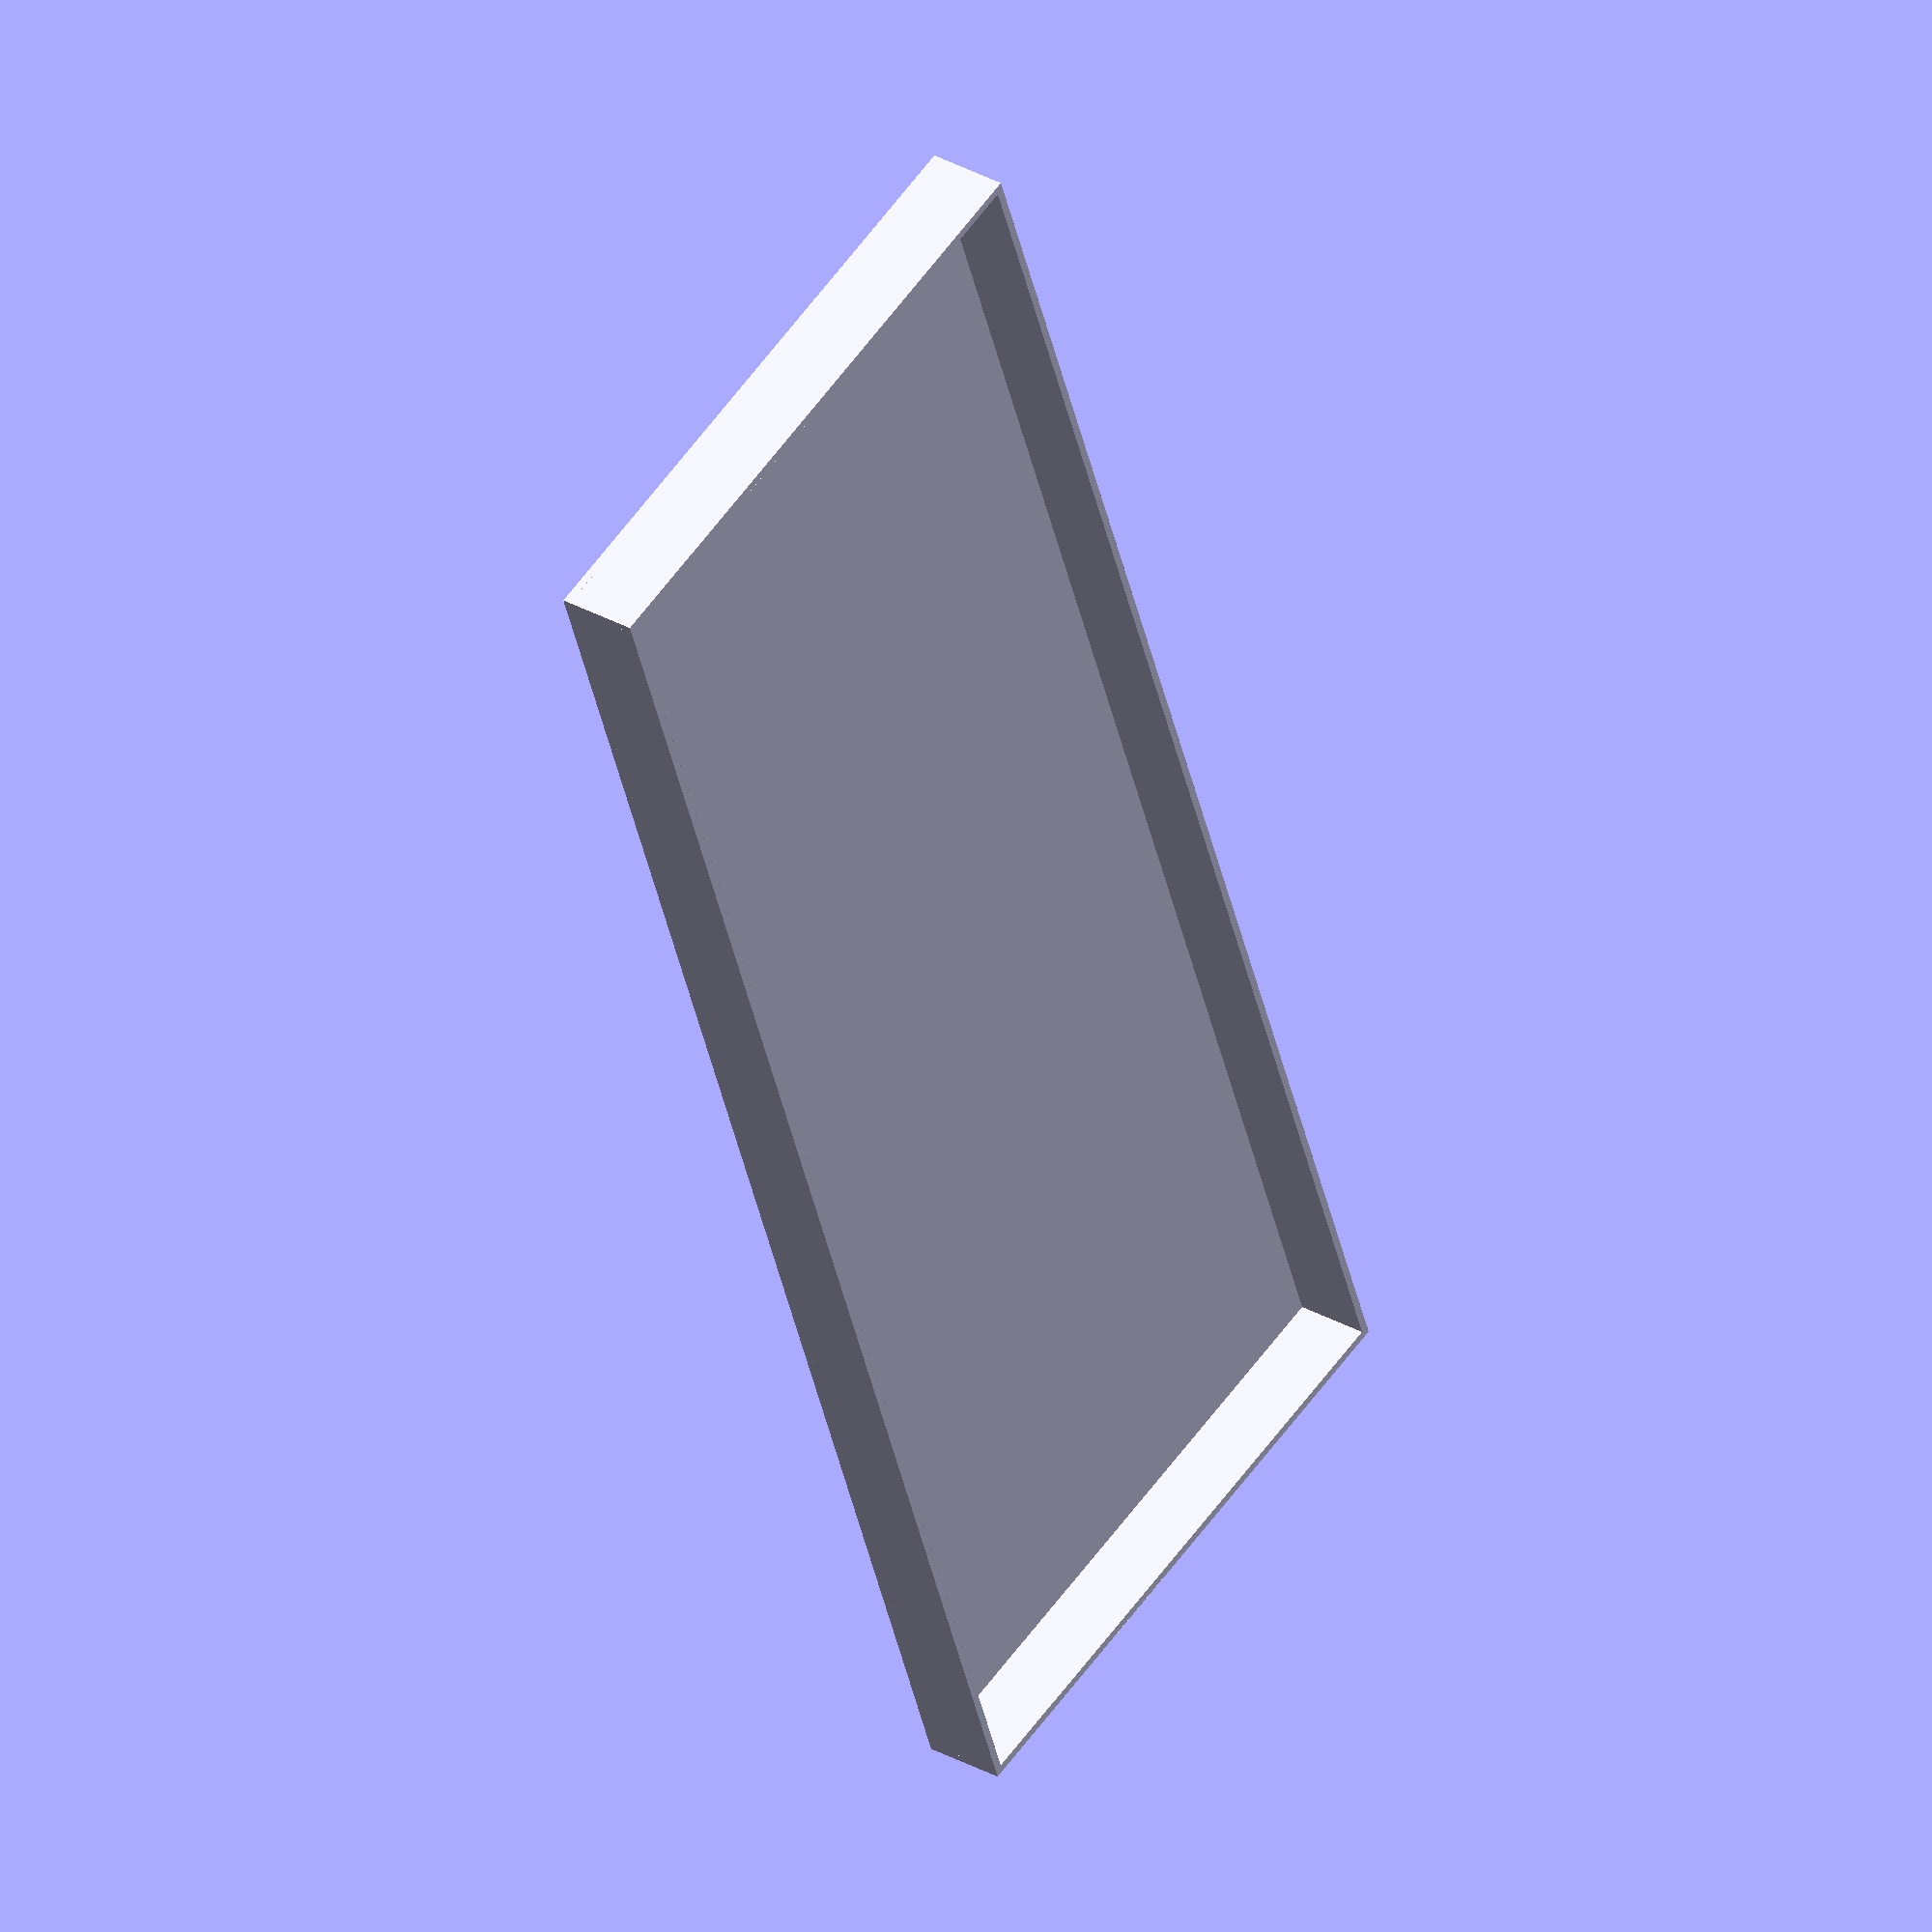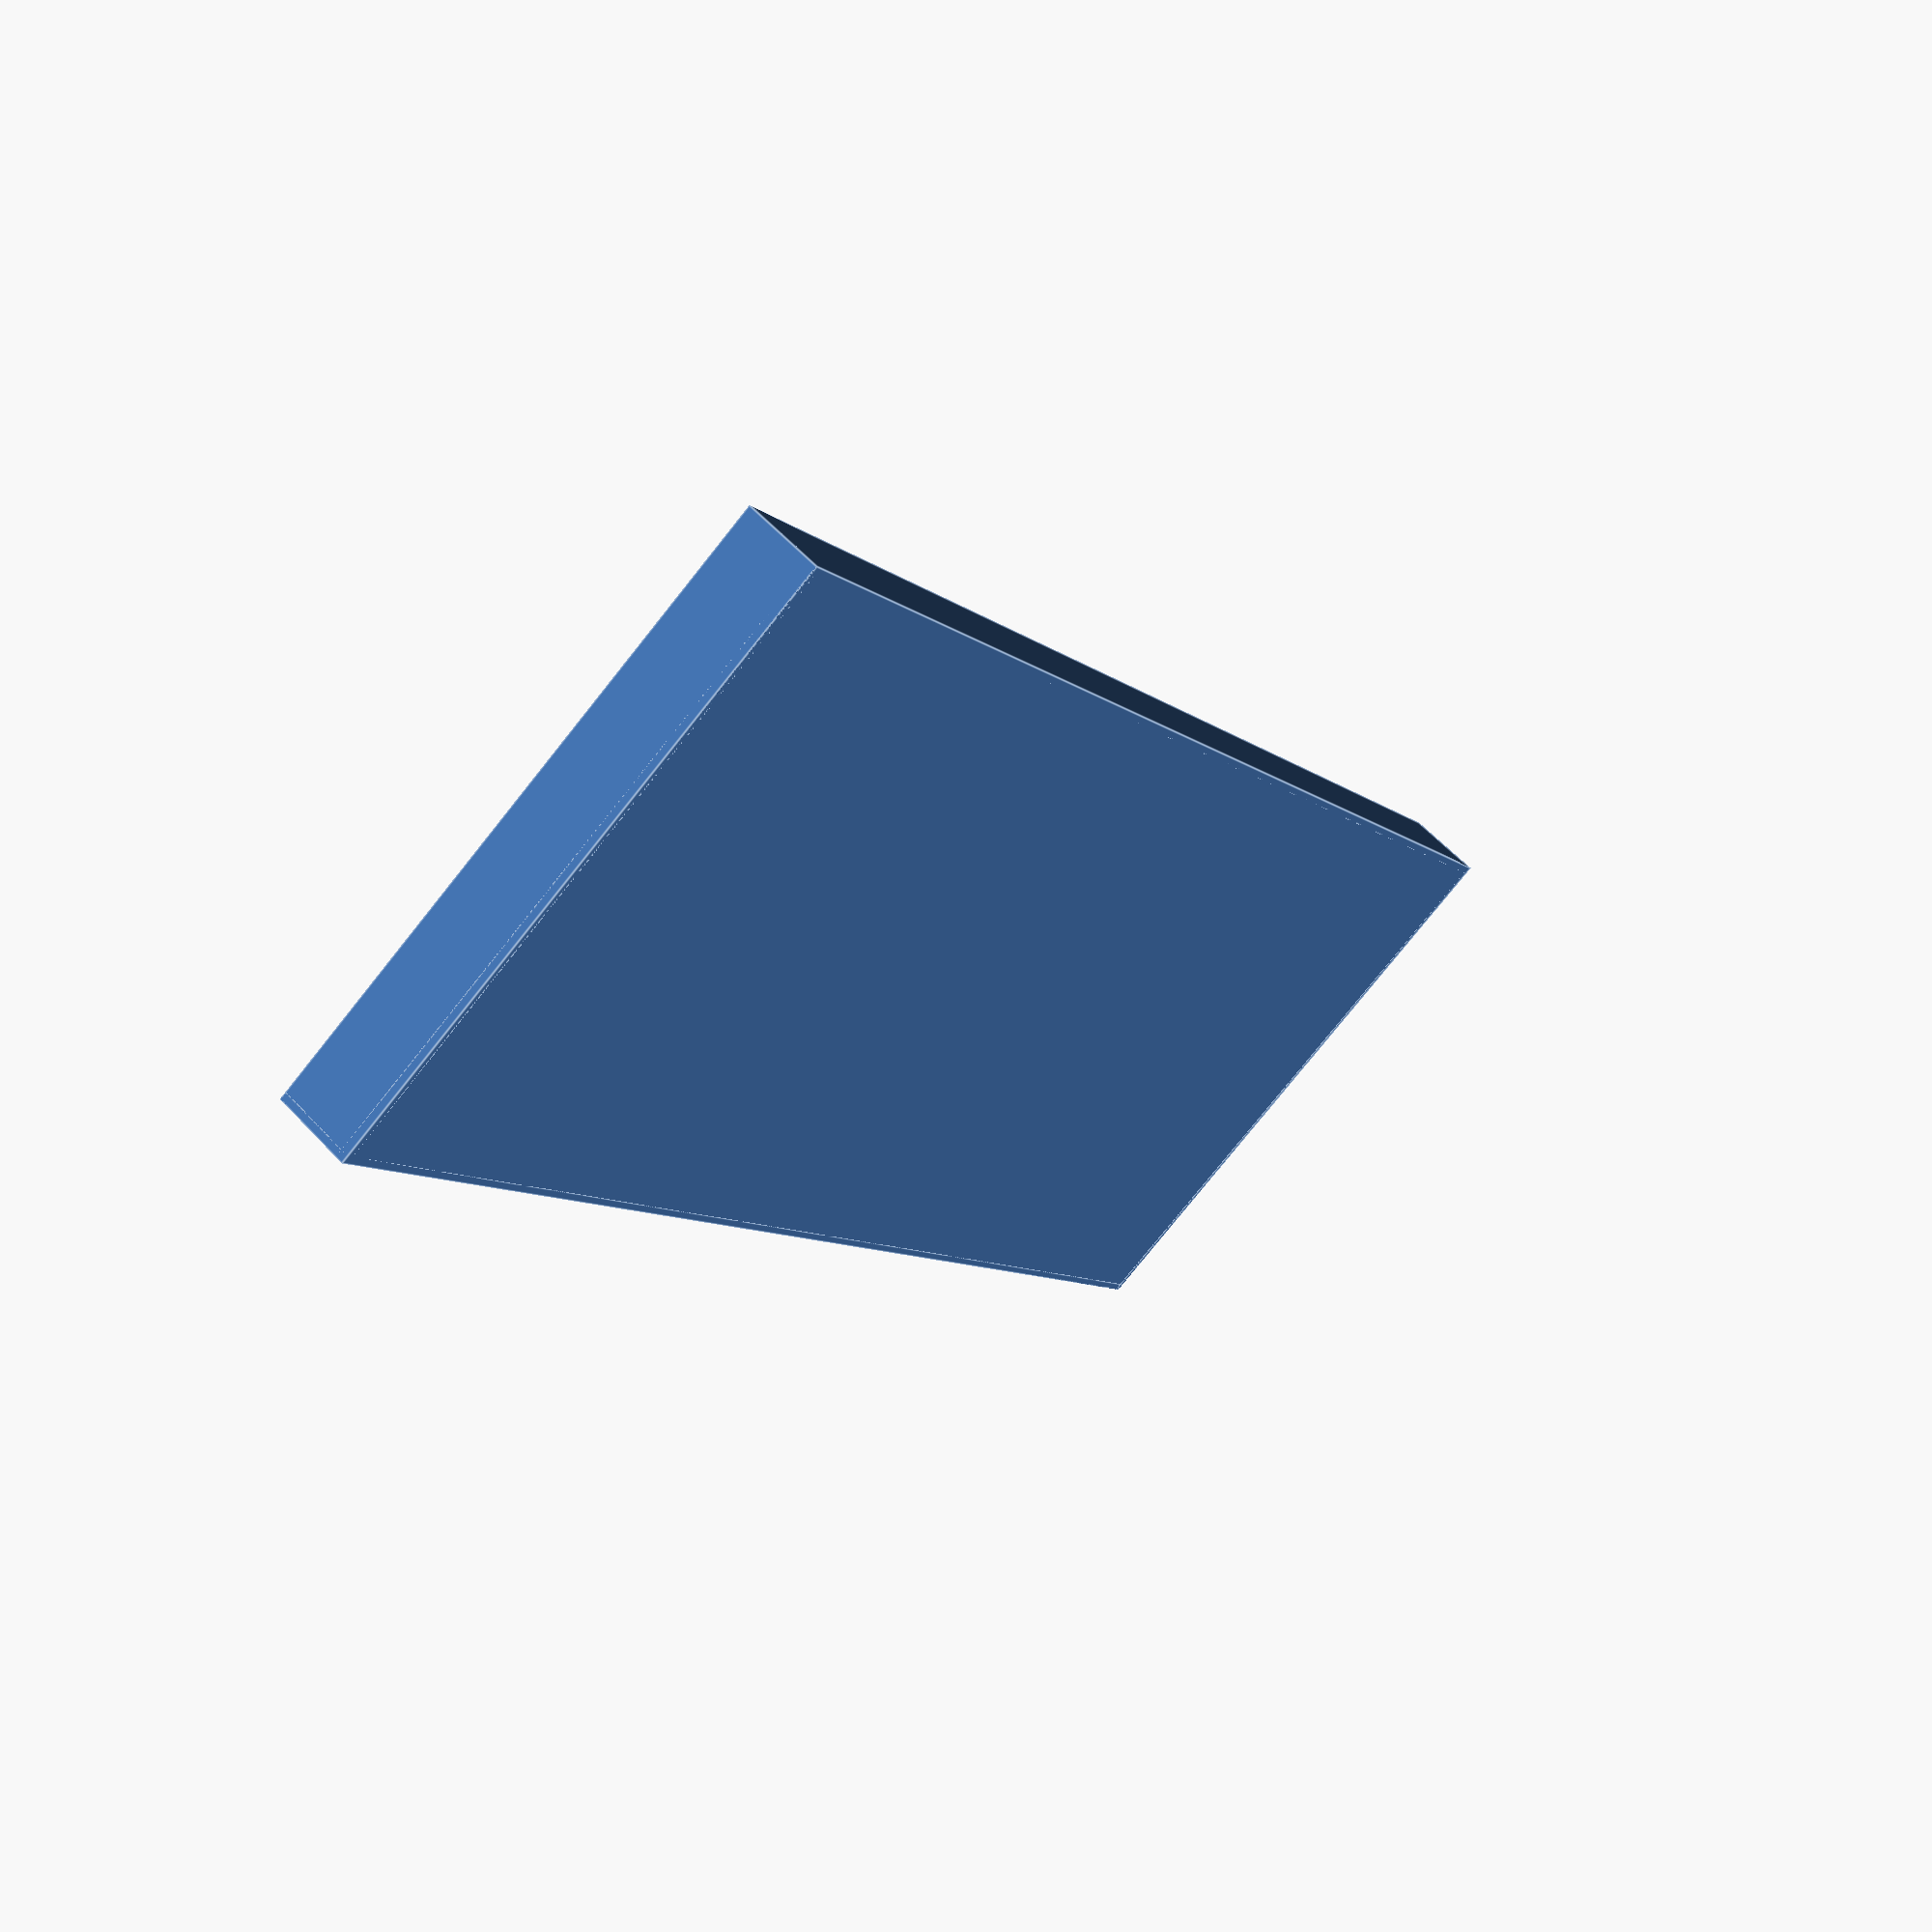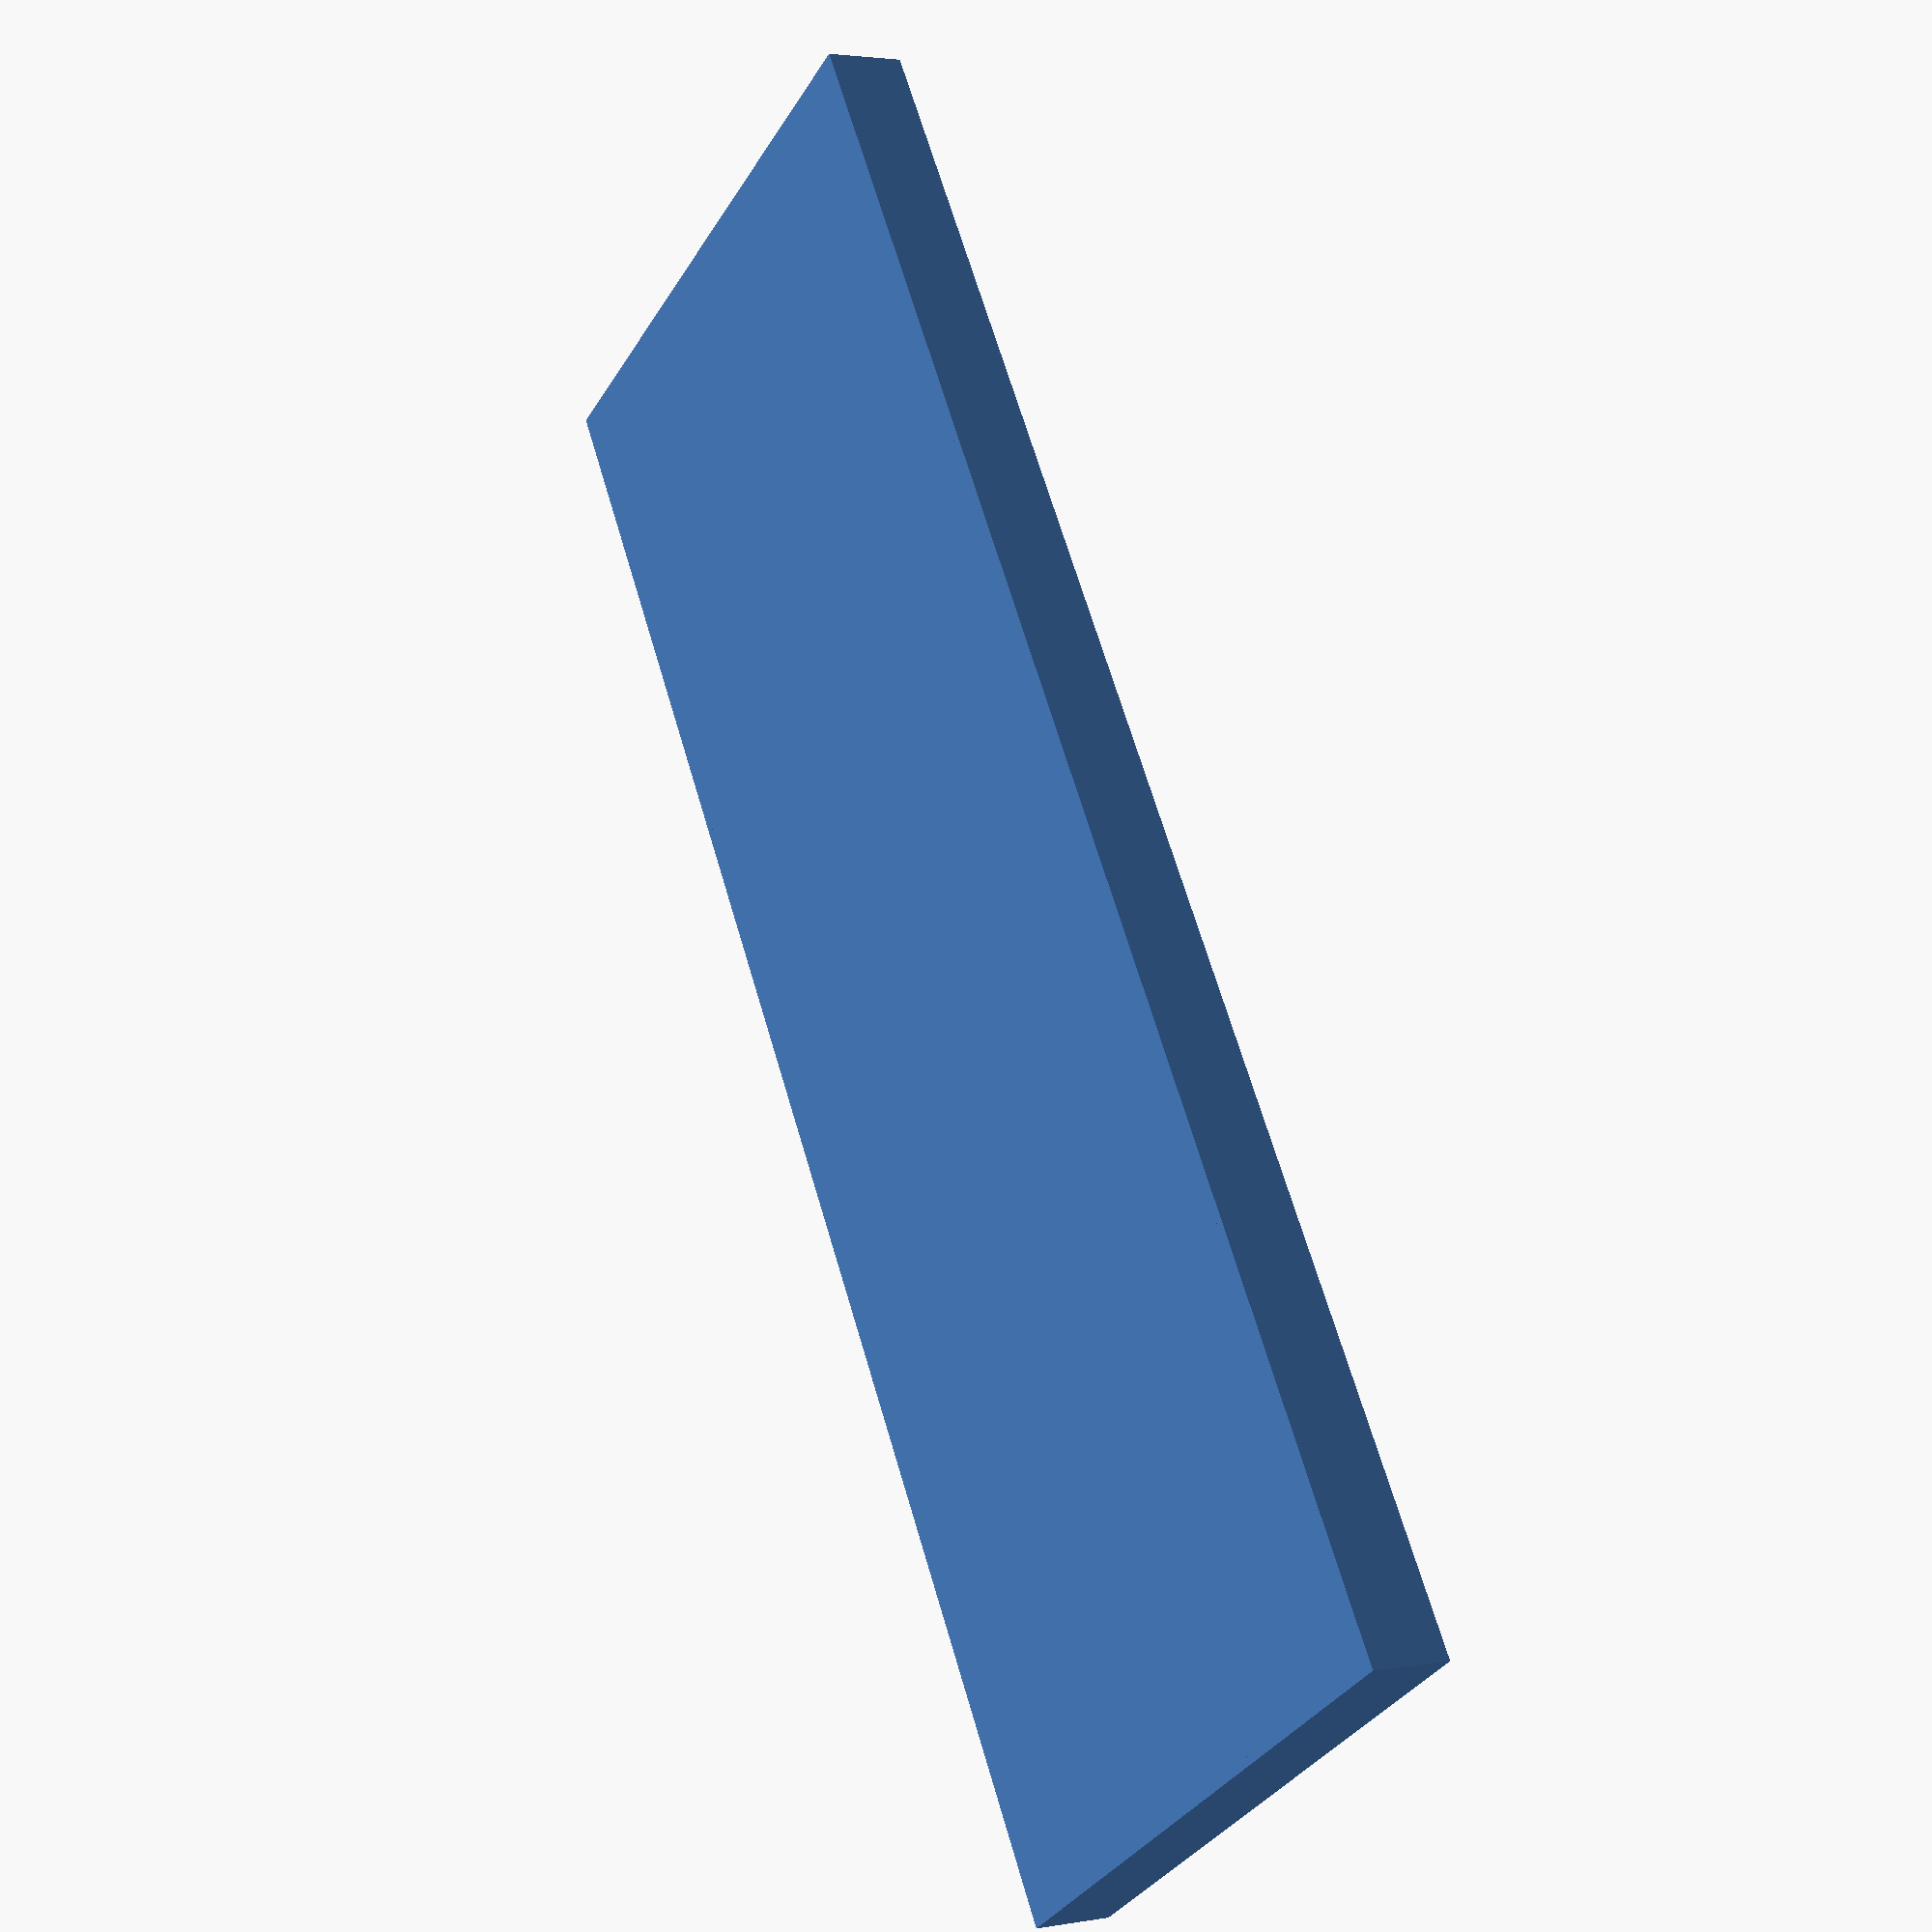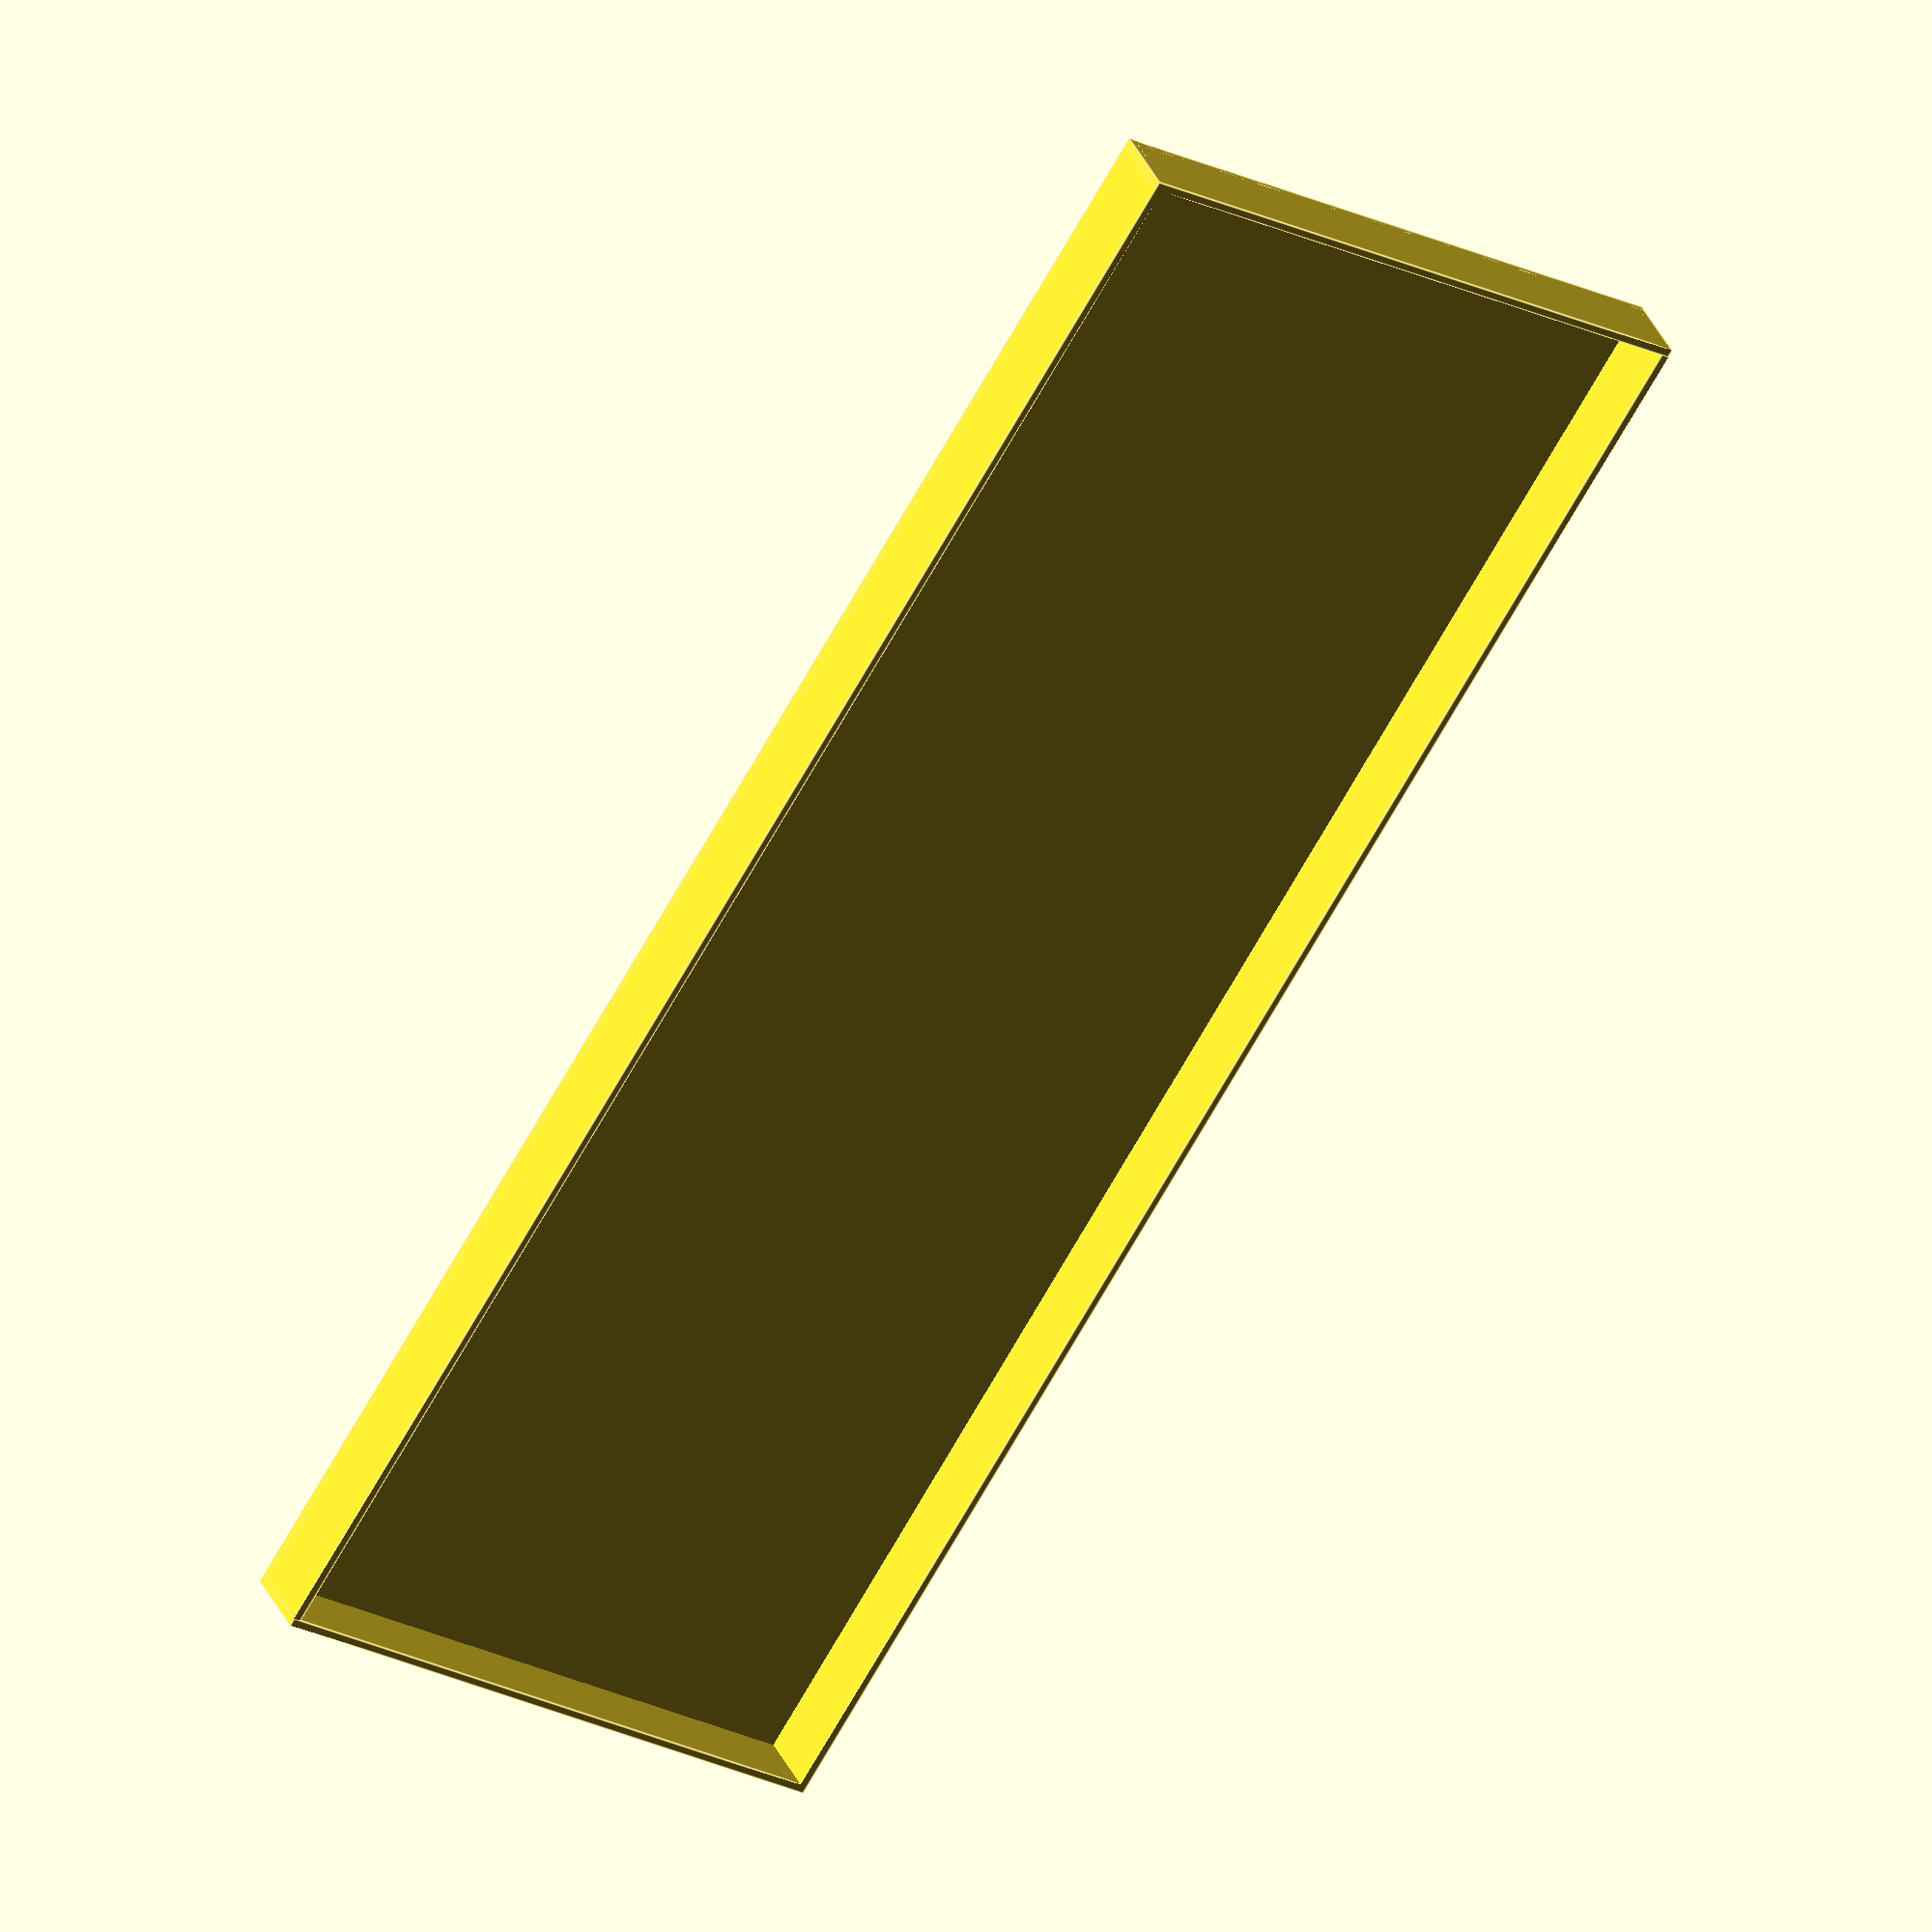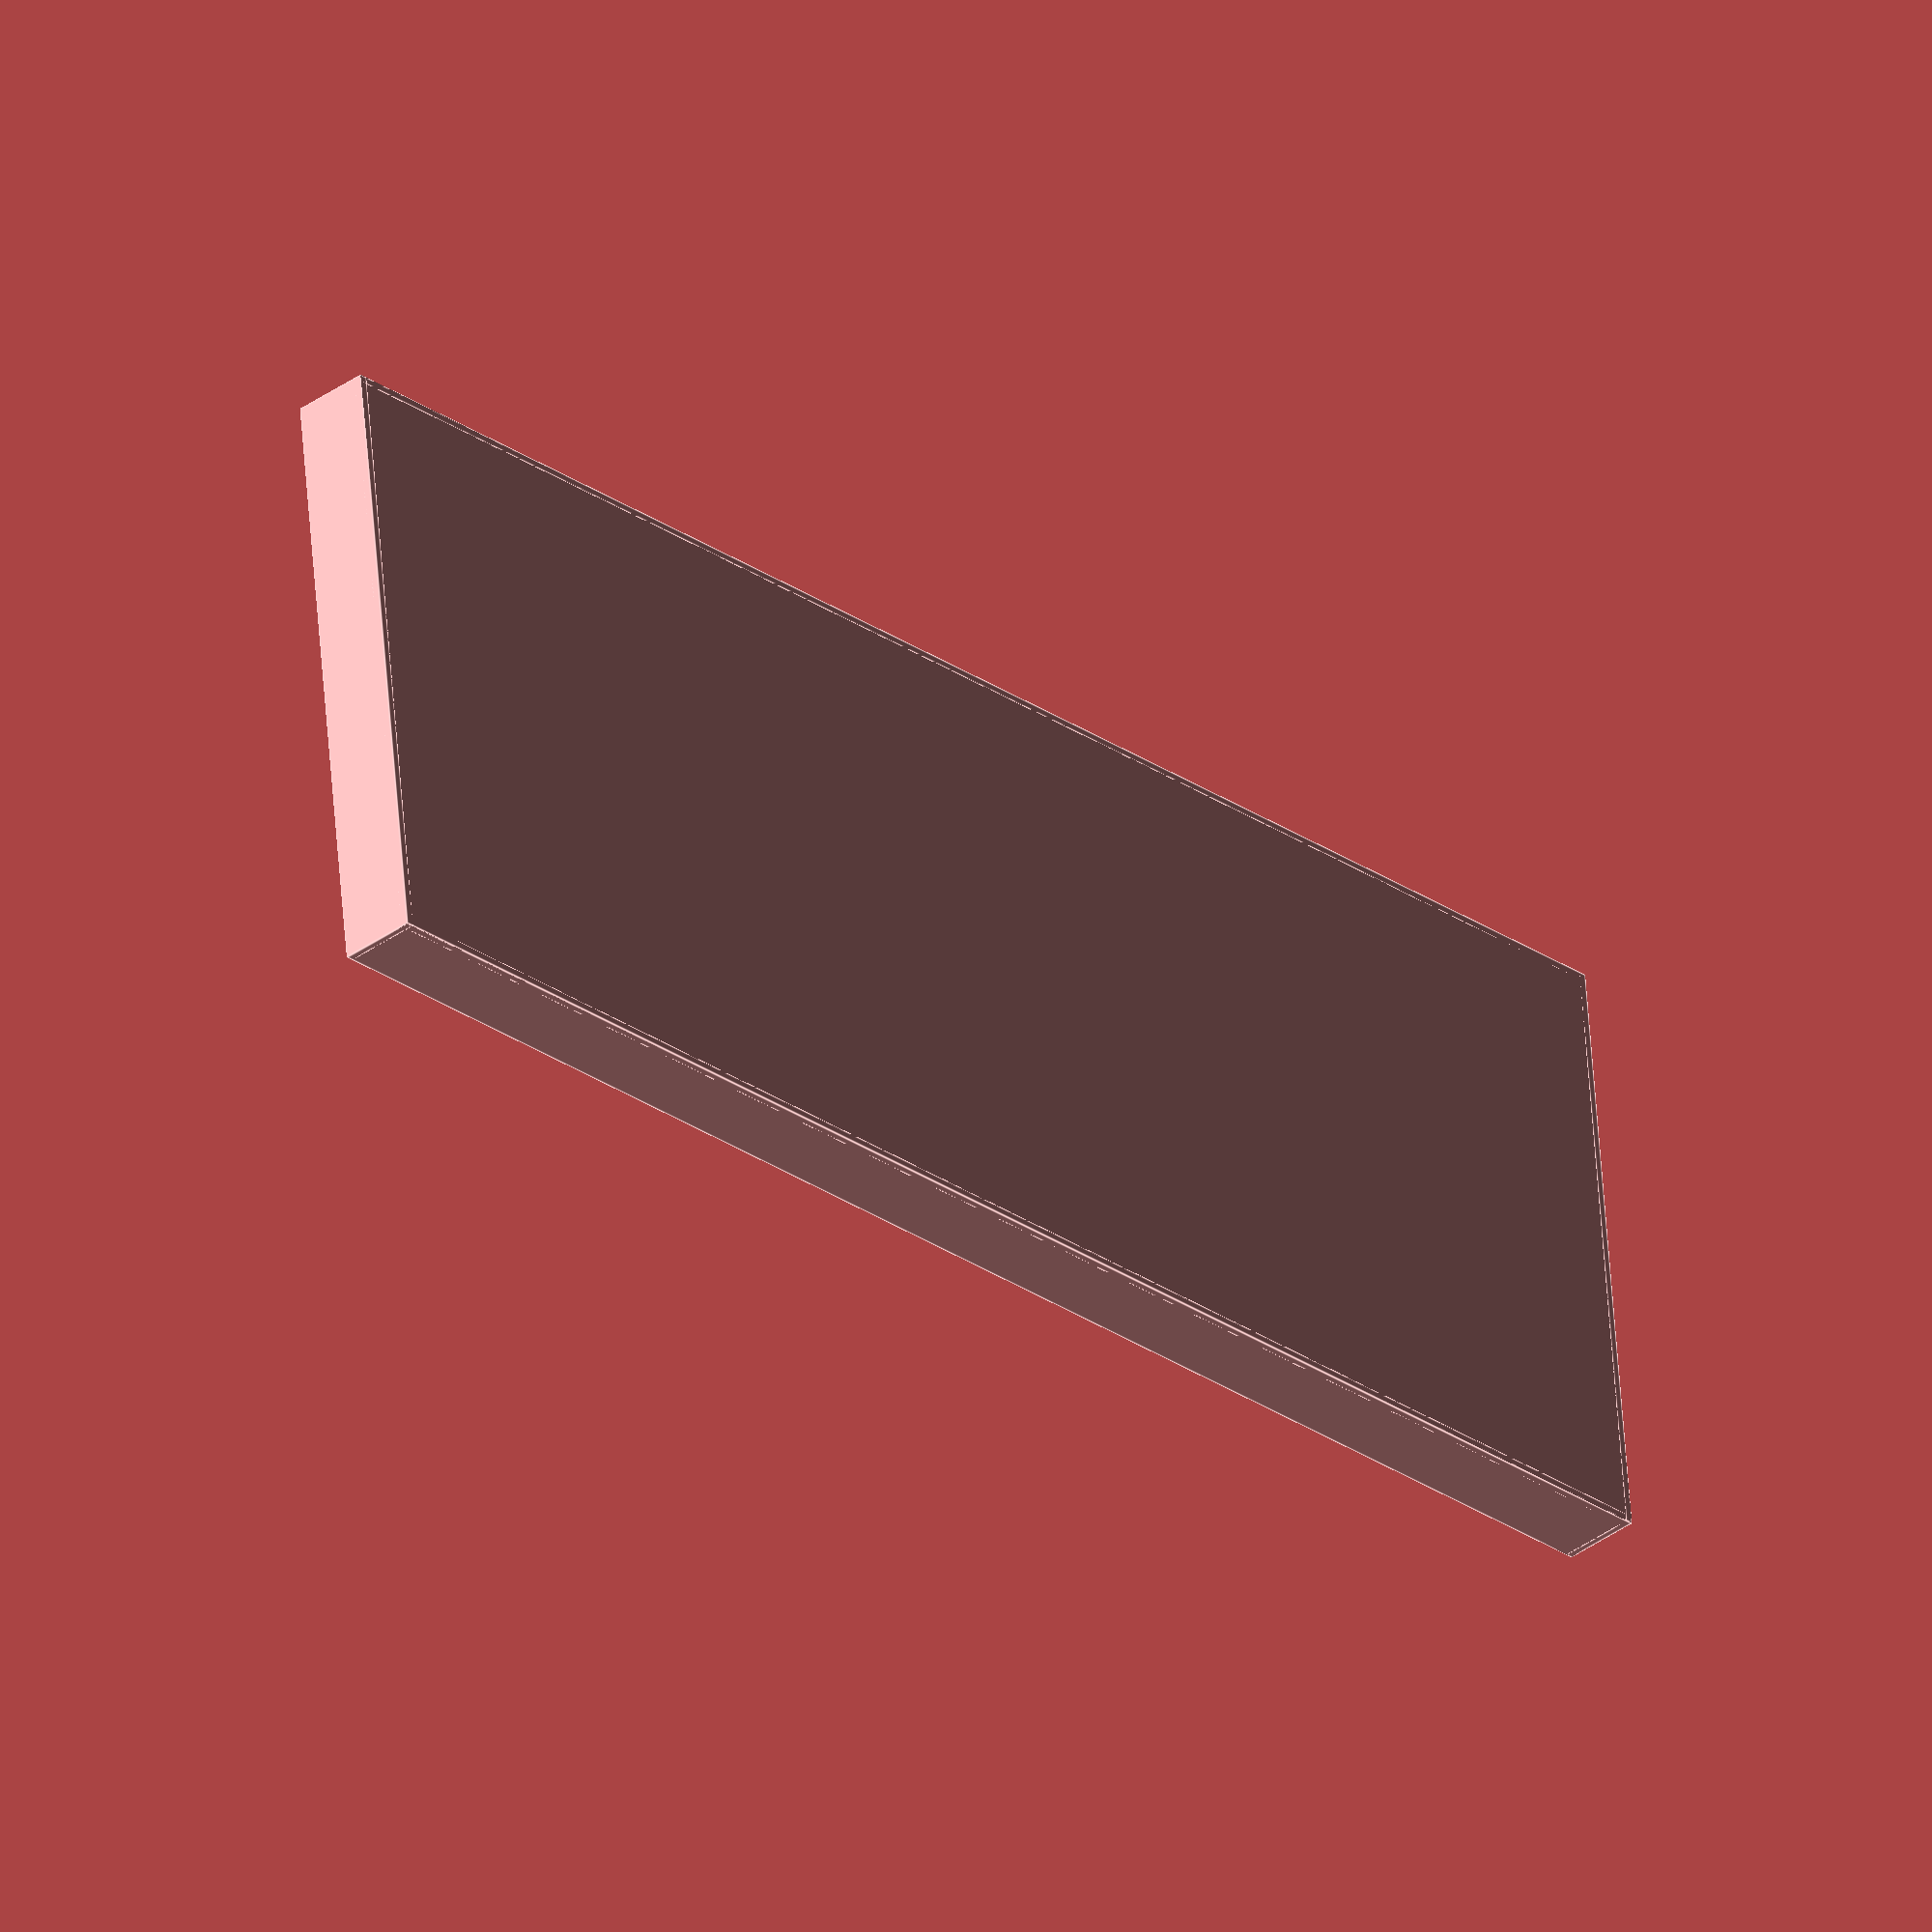
<openscad>
// Dimensions
trayLength = 210;
trayWidth = 75;
trayHeight = 1;

wallHeight = 10;
wallDepth = 1;

// Model
// Tray Base
cube([trayLength + (2 * wallDepth), trayWidth + (2 * wallDepth), trayHeight]);
// Tray Walls (Long Sides)
cube([trayLength + (2 * wallDepth), wallDepth, wallHeight]);
translate([0,trayWidth + wallDepth, 0]) {
    cube([trayLength + (2 * wallDepth), wallDepth, wallHeight]);
}
// Tray Walls (Short Sides)
cube([wallDepth, trayWidth + (2 * wallDepth), wallHeight]);
translate([trayLength + wallDepth, 0, 0]) {
    cube([wallDepth, trayWidth + (2 * wallDepth), wallHeight]);
}

</openscad>
<views>
elev=327.2 azim=250.2 roll=307.6 proj=o view=wireframe
elev=300.7 azim=122.4 roll=137.6 proj=p view=edges
elev=177.2 azim=302.1 roll=301.5 proj=p view=solid
elev=145.8 azim=121.6 roll=201.2 proj=o view=edges
elev=36.0 azim=6.0 roll=133.8 proj=o view=edges
</views>
